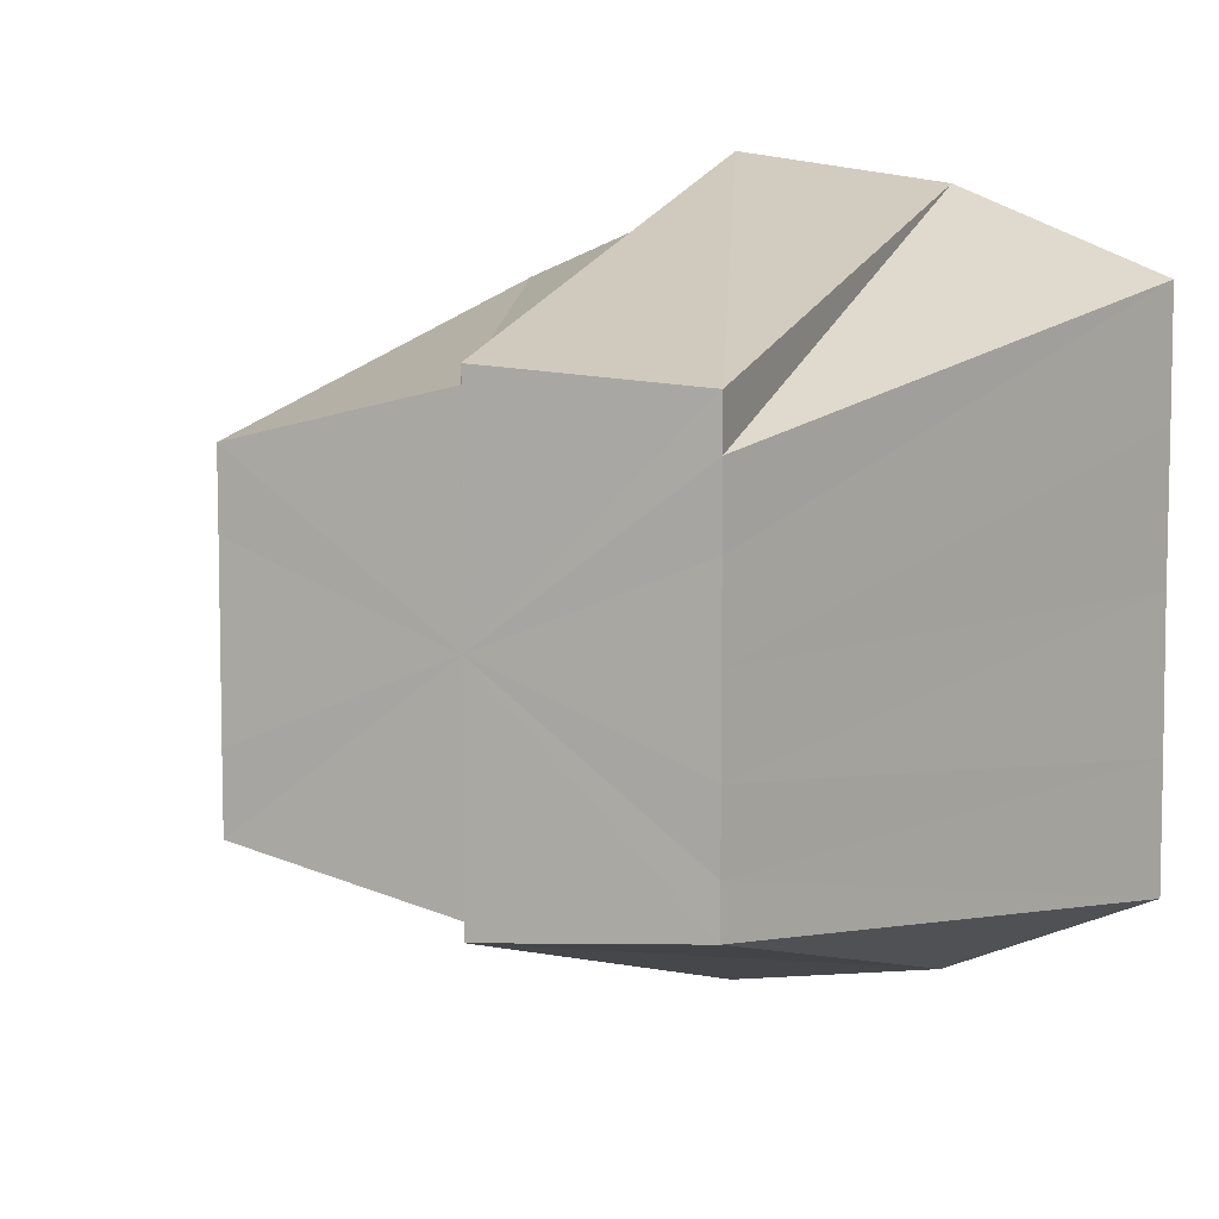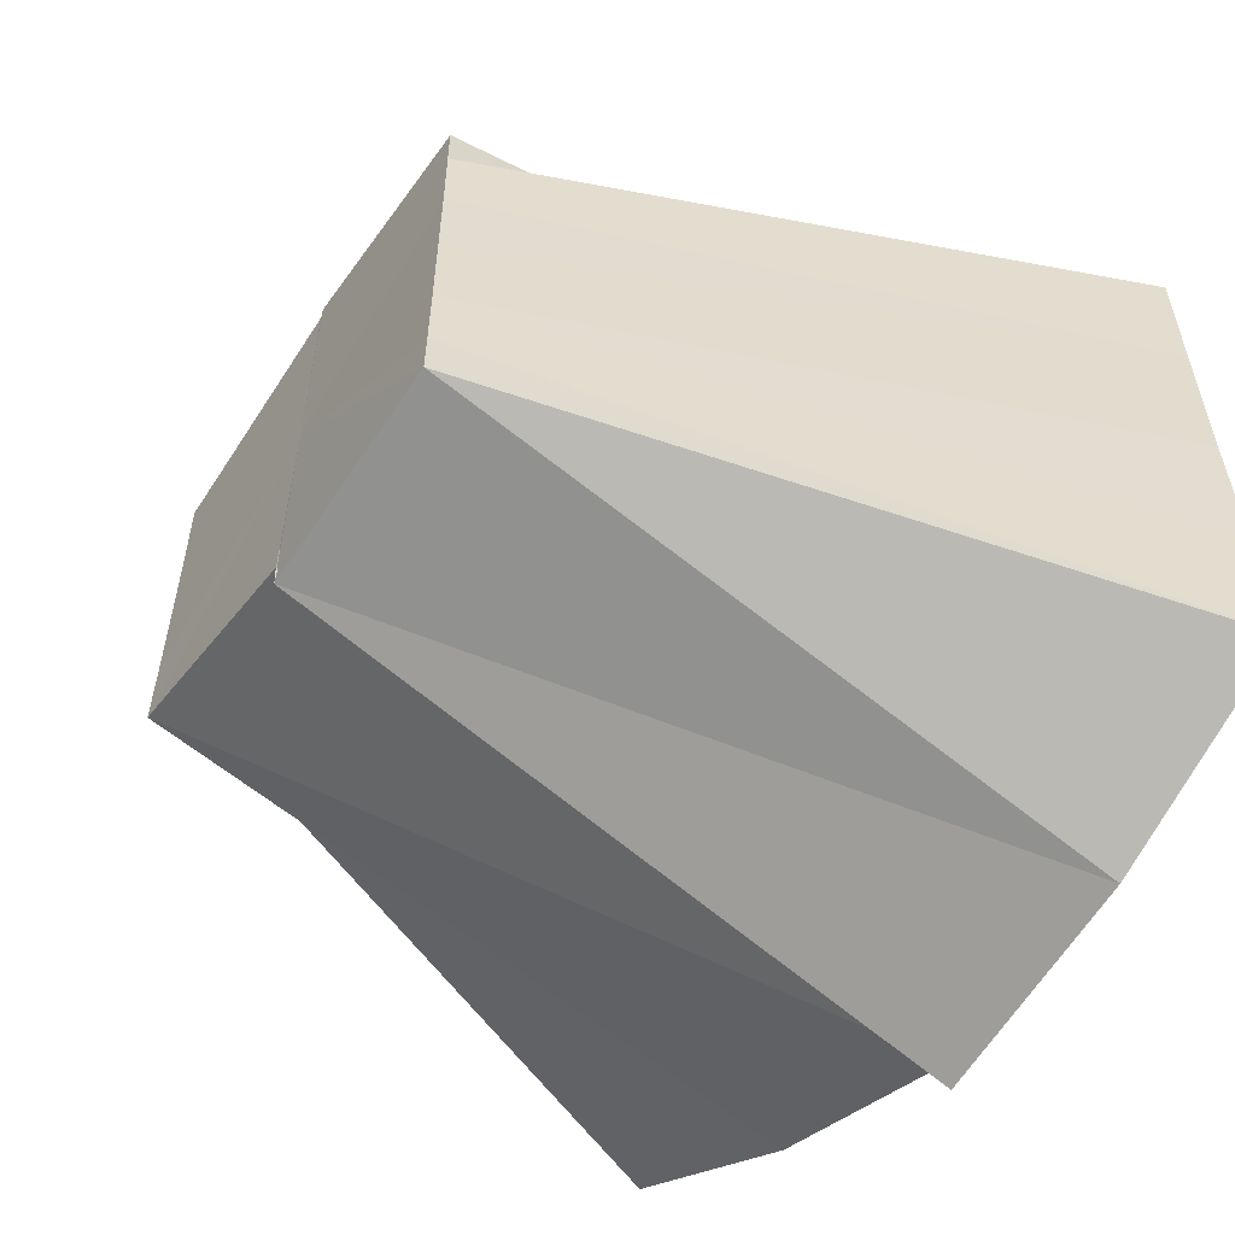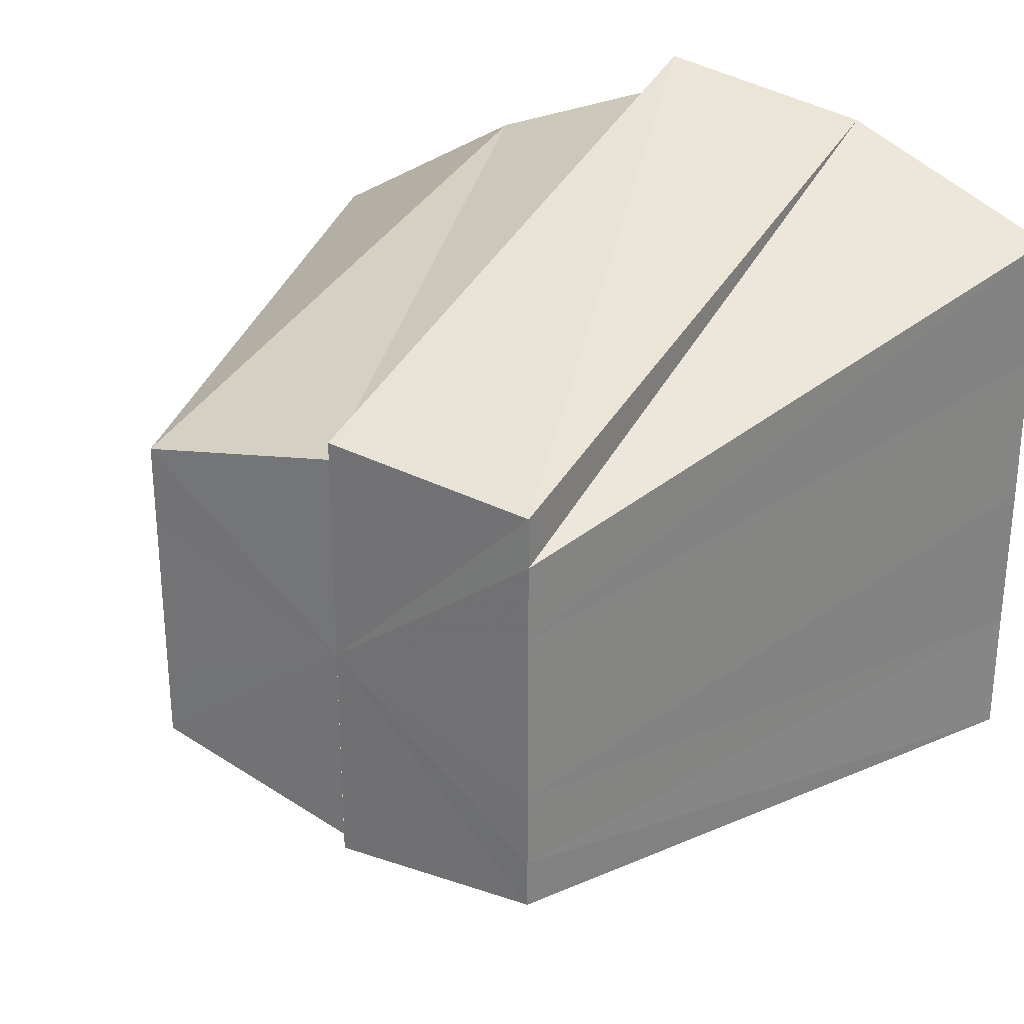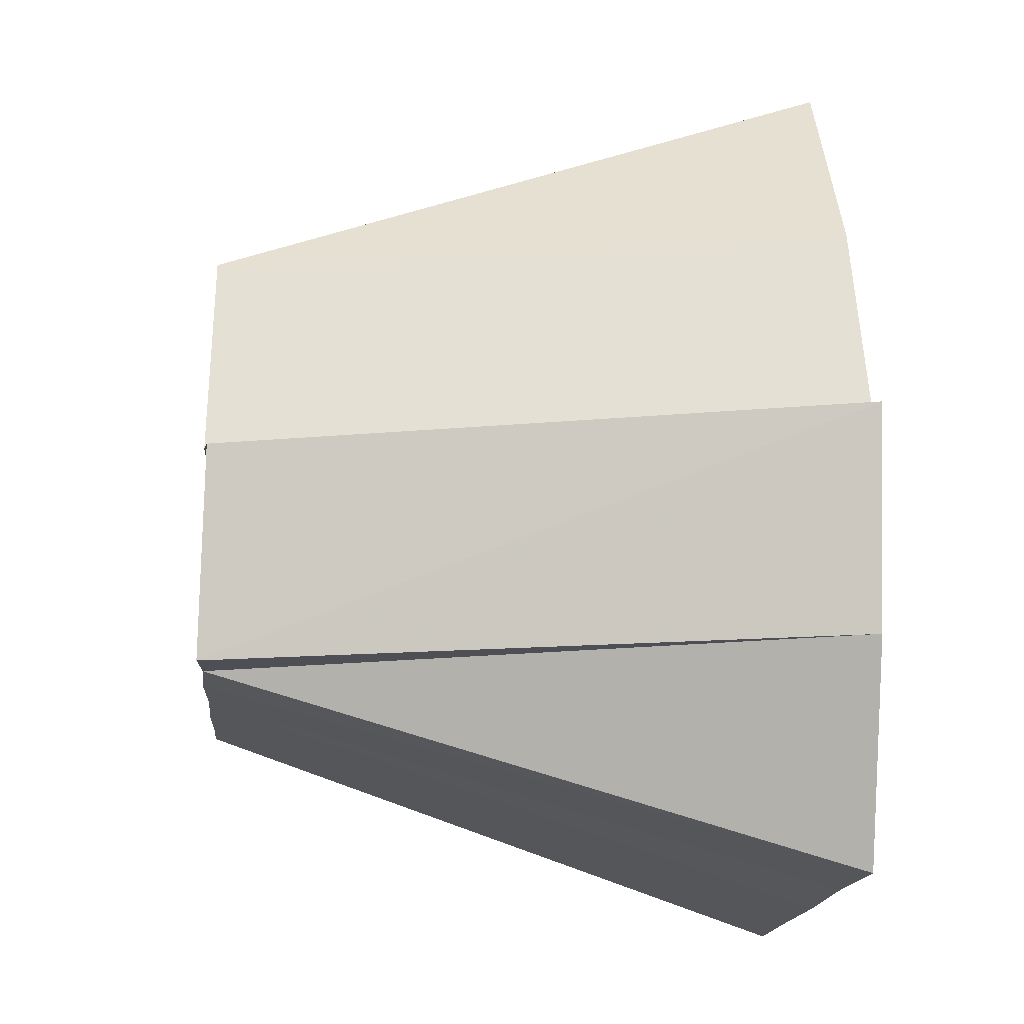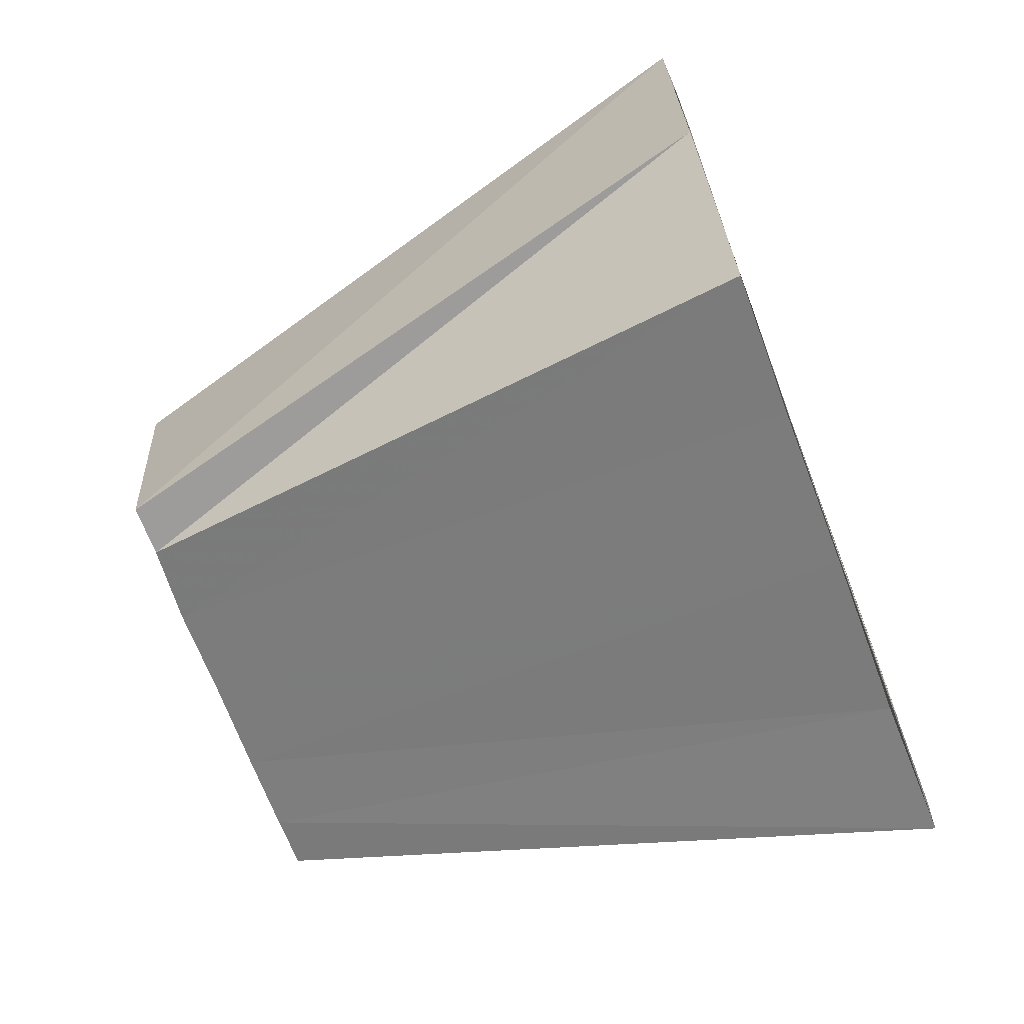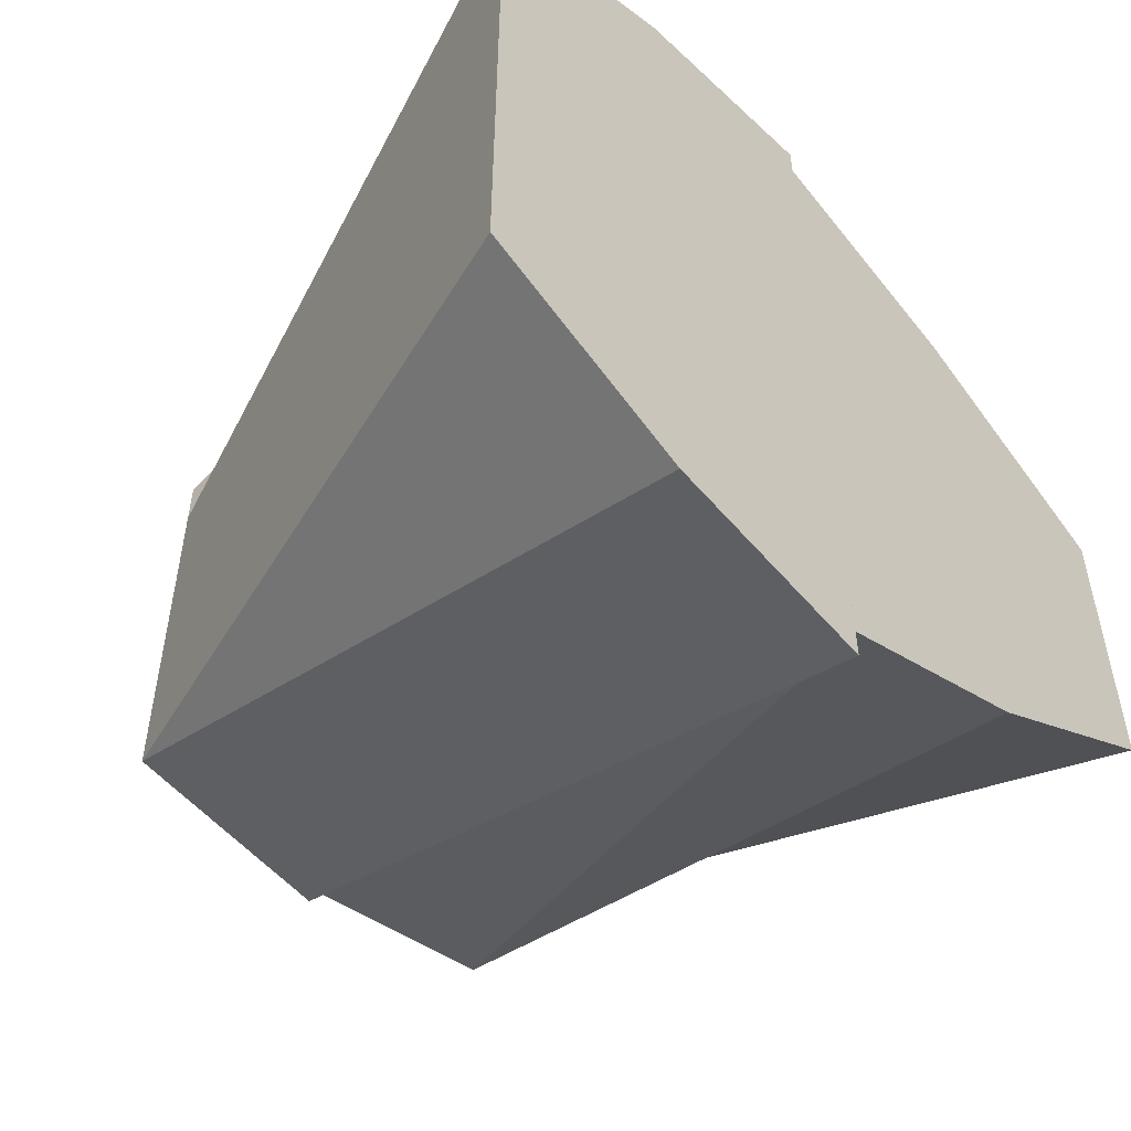
<metadata>
{"format":"obj","ext":"obj","renderer":"f3d","projection":"perspective","resolution":1024,"background":"white","views":[{"elev":6.9,"azim":-68.3,"up":"+Z"},{"elev":-56.8,"azim":-34.3,"up":"+Z"},{"elev":29.2,"azim":-57.7,"up":"+Z"},{"elev":-16.0,"azim":-4.5,"up":"+Y"},{"elev":-69.3,"azim":20.6,"up":"+Y"},{"elev":-53.1,"azim":42.9,"up":"+Z"}]}
</metadata>
<code>
o 8692
v 2229 1866 10.18
v 2229 1866 10.17
v 2229 1866 10.17
v 2229 1866 10.17
v 2229 1866 10.17
v 2229 1866 10.17
v 2229 1866 10.17
v 2229 1866 10.16
v 2229 1866 10.16
v 2229 1866 10.17
v 2229 1866 10.16
v 2229 1866 10.17
v 2229 1866 10.18
v 2229 1866 10.17
v 2229 1866 10.17
v 2229 1866 10.17
v 2229 1866 10.16
v 2229 1866 10.17
v 2229 1866 10.15
v 2229 1866 10.15
v 2229 1866 10.16
v 2229 1866 10.16
v 2229 1866 10.16
v 2229 1866 10.15
v 2229 1866 10.16
v 2229 1866 10.16
v 2229 1866 10.15
v 2229 1866 10.15
v 2229 1866 10.14
v 2229 1866 10.14
v 2229 1866 10.15
v 2229 1866 10.15
v 2229 1866 10.14
v 2229 1866 10.14
v 2229 1866 10.14
v 2229 1866 10.15
v 2229 1866 10.15
v 2229 1866 10.15
v 2229 1866 10.14
v 2229 1866 10.14
v 2229 1866 10.14
v 2229 1866 10.14
v 2229 1866 10.15
v 2229 1866 10.15
v 2229 1866 10.15
v 2229 1866 10.14
v 2229 1866 10.15
v 2229 1866 10.15
v 2229 1866 10.16
v 2229 1866 10.16
v 2229 1866 10.16
v 2229 1866 10.16
v 2229 1866 10.16
v 2229 1866 10.16
v 2229 1866 10.17
v 2229 1866 10.16
v 2229 1866 10.17
v 2229 1866 10.17
v 2229 1866 10.17
v 2229 1866 10.16
v 2229 1866 10.14
v 2229 1866 10.15
v 2229 1866 10.15
v 2229 1866 10.17
v 2229 1866 10.16
v 2229 1866 10.17
v 2229 1866 10.16
v 2229 1866 10.16
v 2229 1866 10.15
v 2229 1866 10.14
v 2229 1866 10.14
v 2229 1866 10.17
v 2229 1866 10.17
v 2229 1866 10.16
v 2229 1866 10.16
v 2229 1866 10.15
v 2229 1866 10.14
v 2229 1866 10.14
v 2229 1866 10.14
f 1 2 3
f 2 4 5
f 6 7 4
f 7 8 9
f 10 9 4
f 4 9 11
f 12 5 11
f 13 14 12
f 15 13 16
f 17 18 11
f 19 20 11
f 21 22 9
f 9 22 11
f 8 23 22
f 23 24 25
f 26 25 22
f 22 25 11
f 27 28 25
f 25 28 11
f 24 29 28
f 29 30 31
f 31 32 11
f 33 32 31
f 33 34 32
f 35 36 32
f 37 38 11
f 39 38 37
f 40 41 38
f 42 40 43
f 41 44 45
f 46 45 38
f 38 45 11
f 45 47 11
f 48 47 45
f 44 49 47
f 47 50 11
f 51 50 47
f 49 52 50
f 50 53 11
f 54 53 50
f 52 55 53
f 53 56 11
f 57 56 53
f 55 58 56
f 58 59 60
f 61 62 63
f 64 65 66
f 66 65 67
f 67 65 68
f 68 65 69
f 69 65 70
f 70 65 71
f 72 65 1
f 73 65 72
f 74 65 73
f 75 65 74
f 76 65 75
f 77 65 76
f 78 65 77
f 79 65 78

</code>
